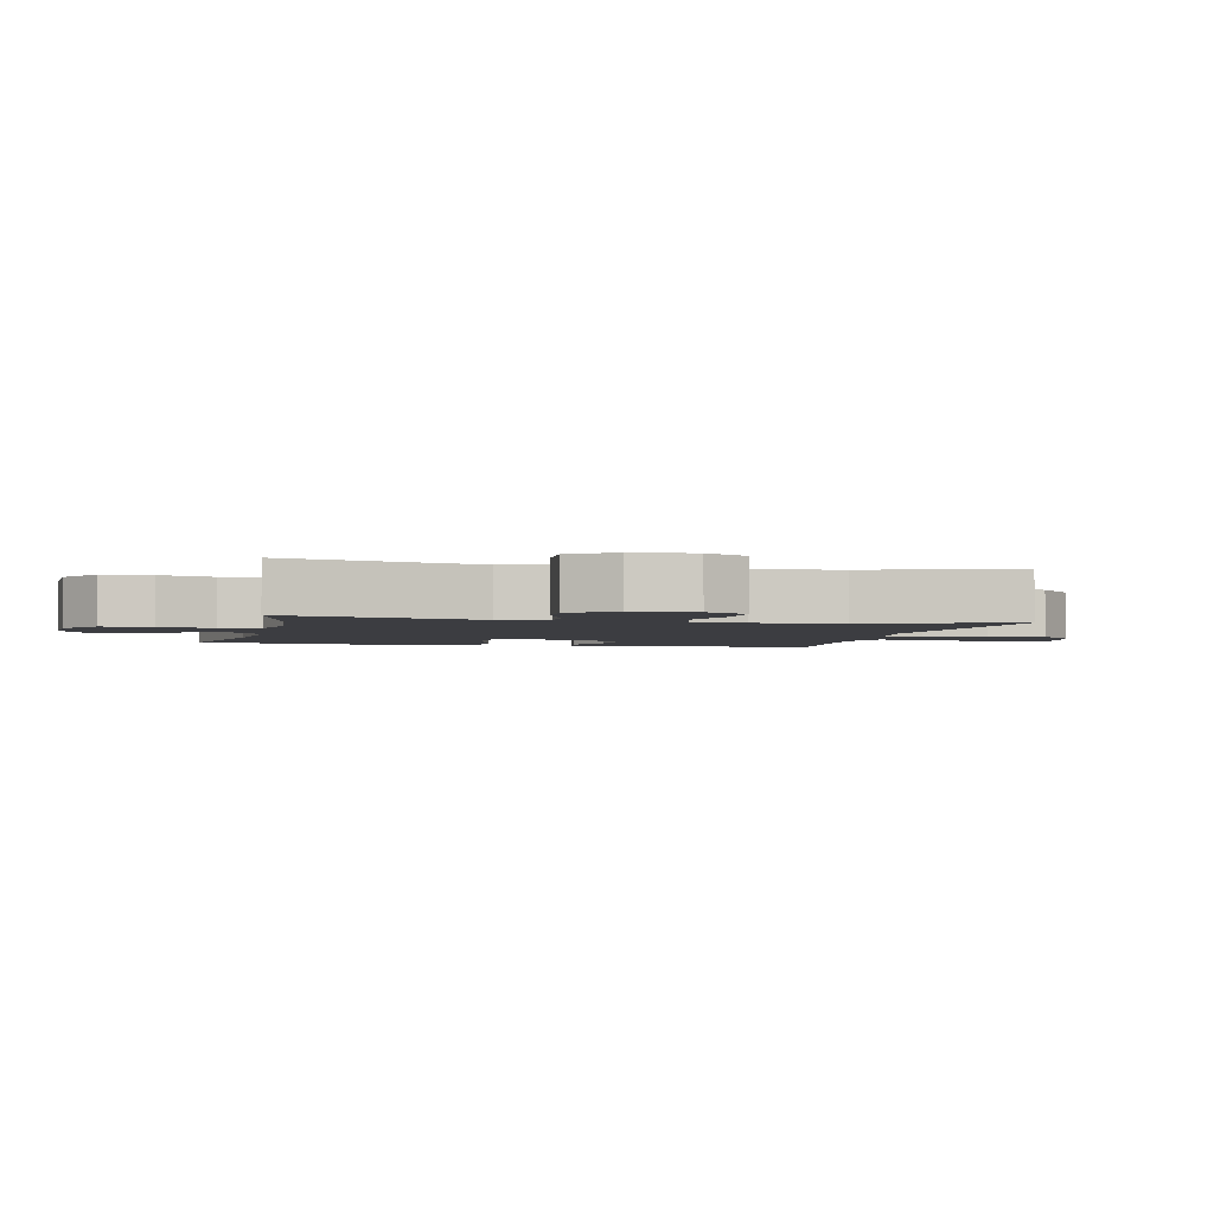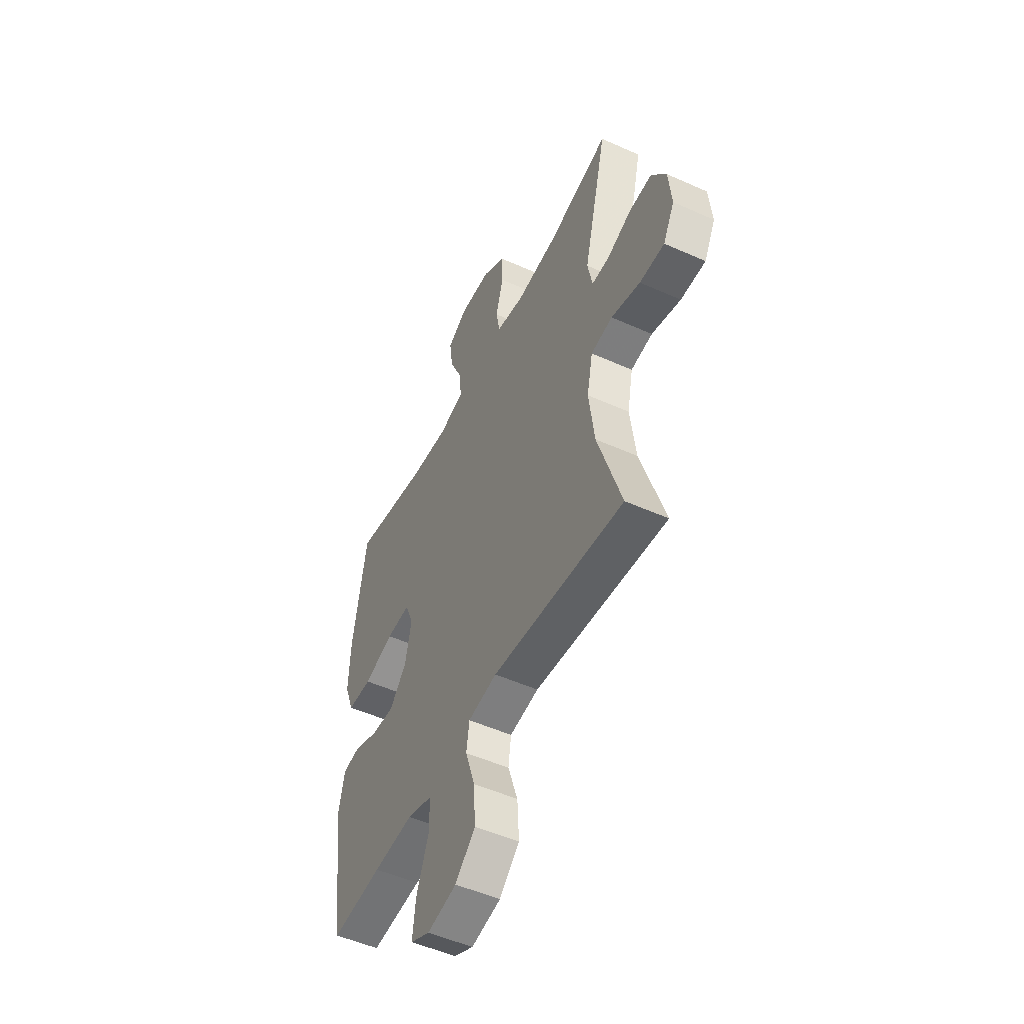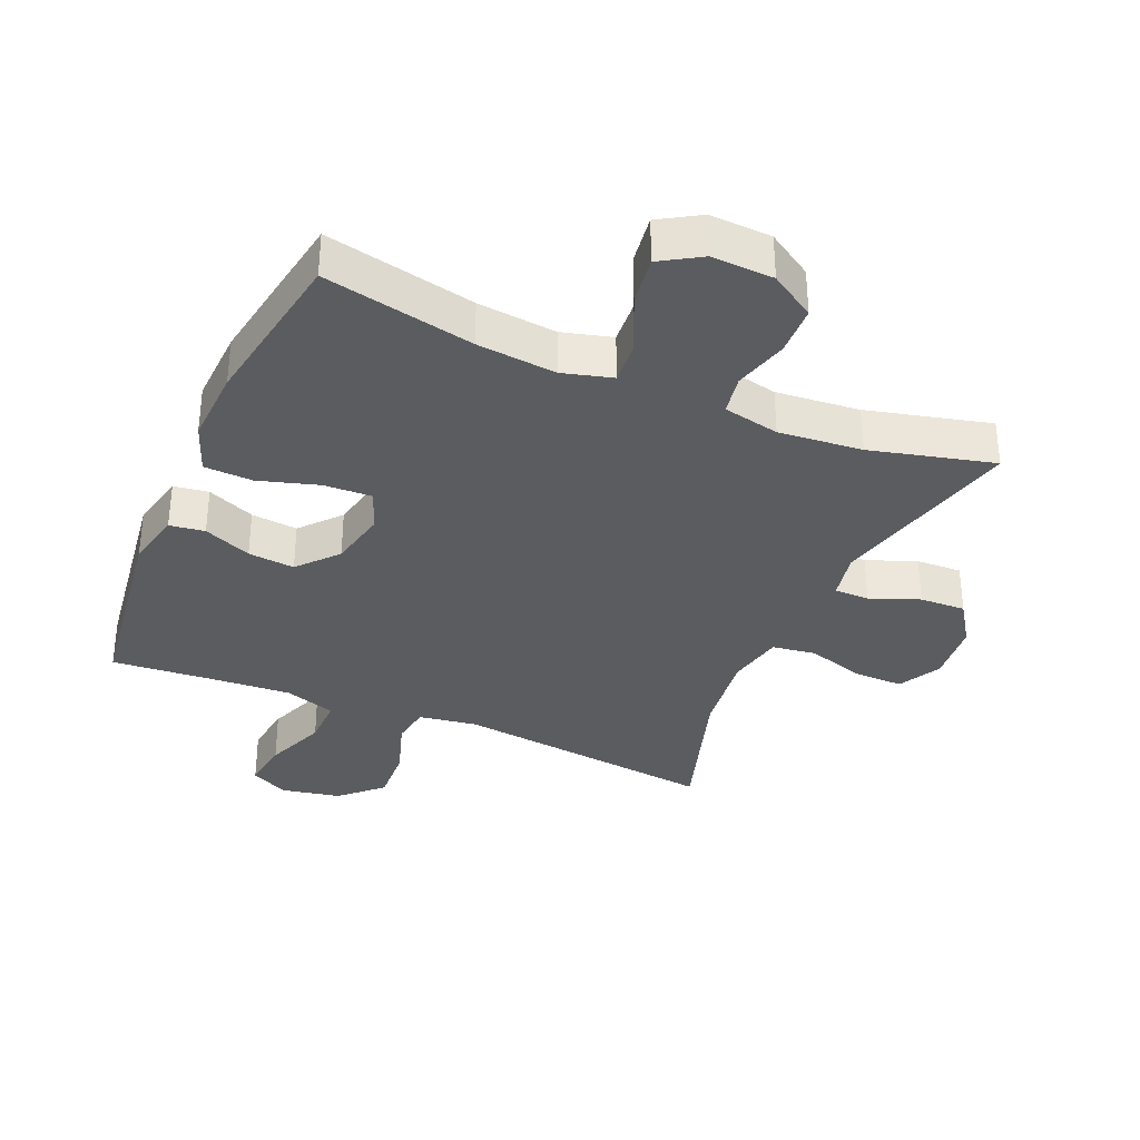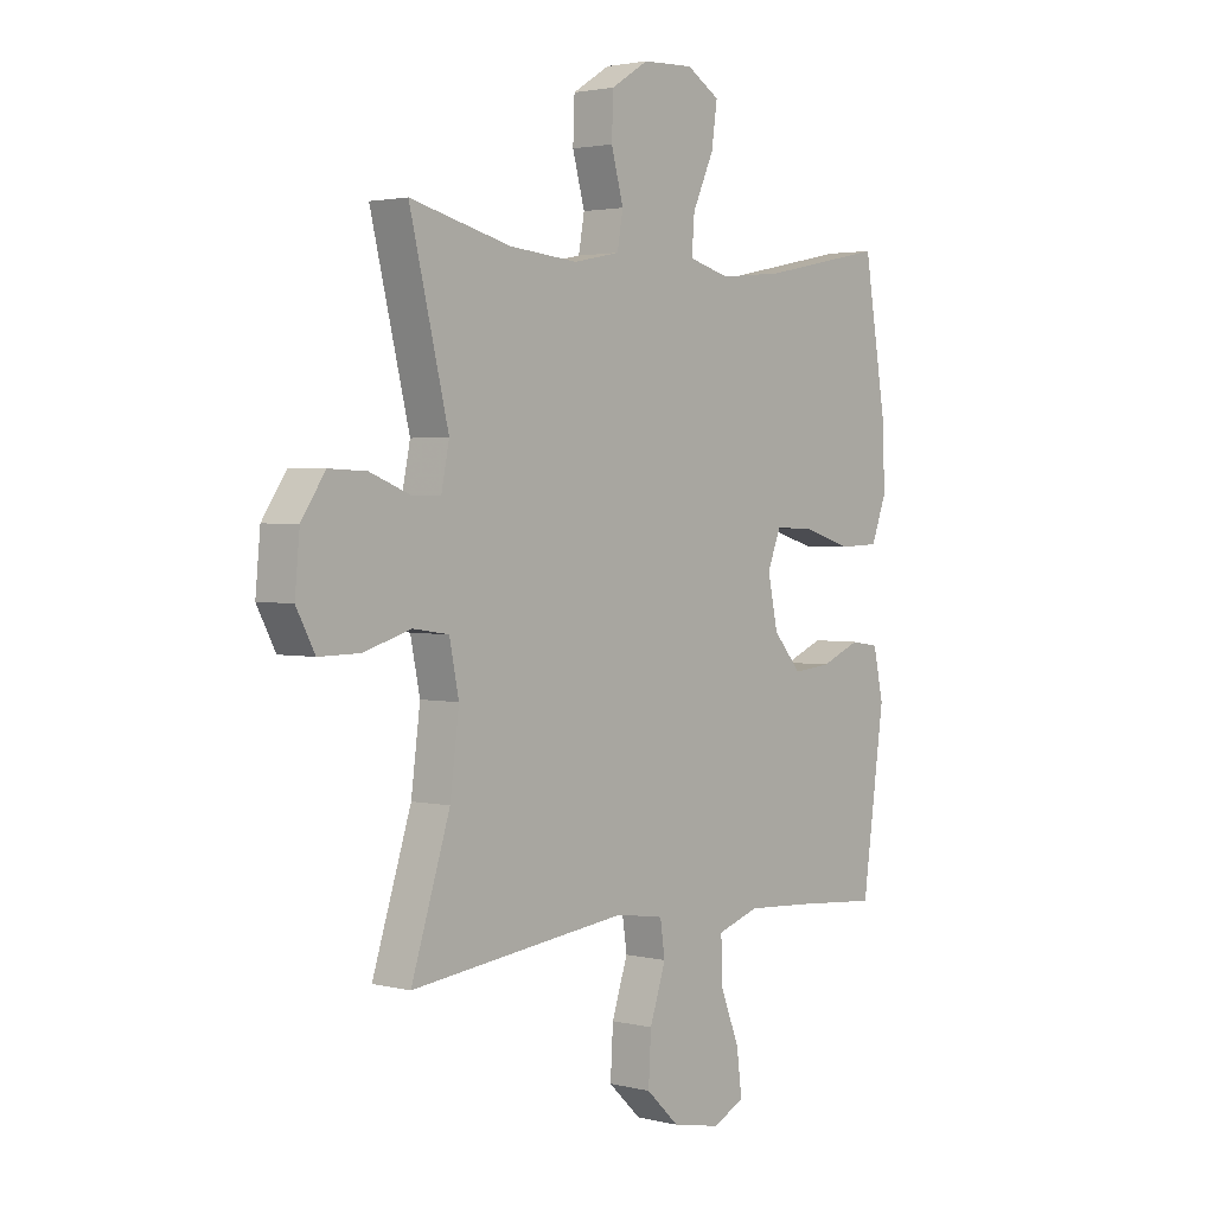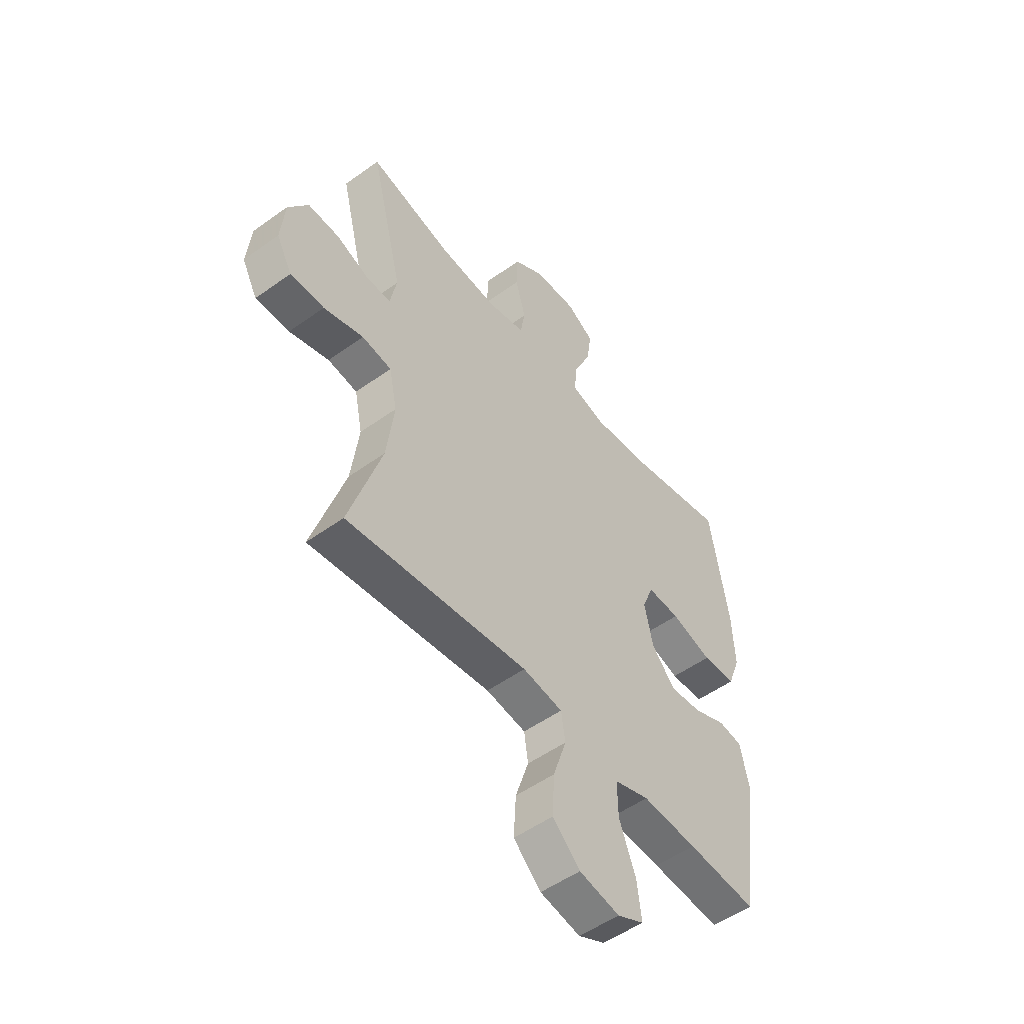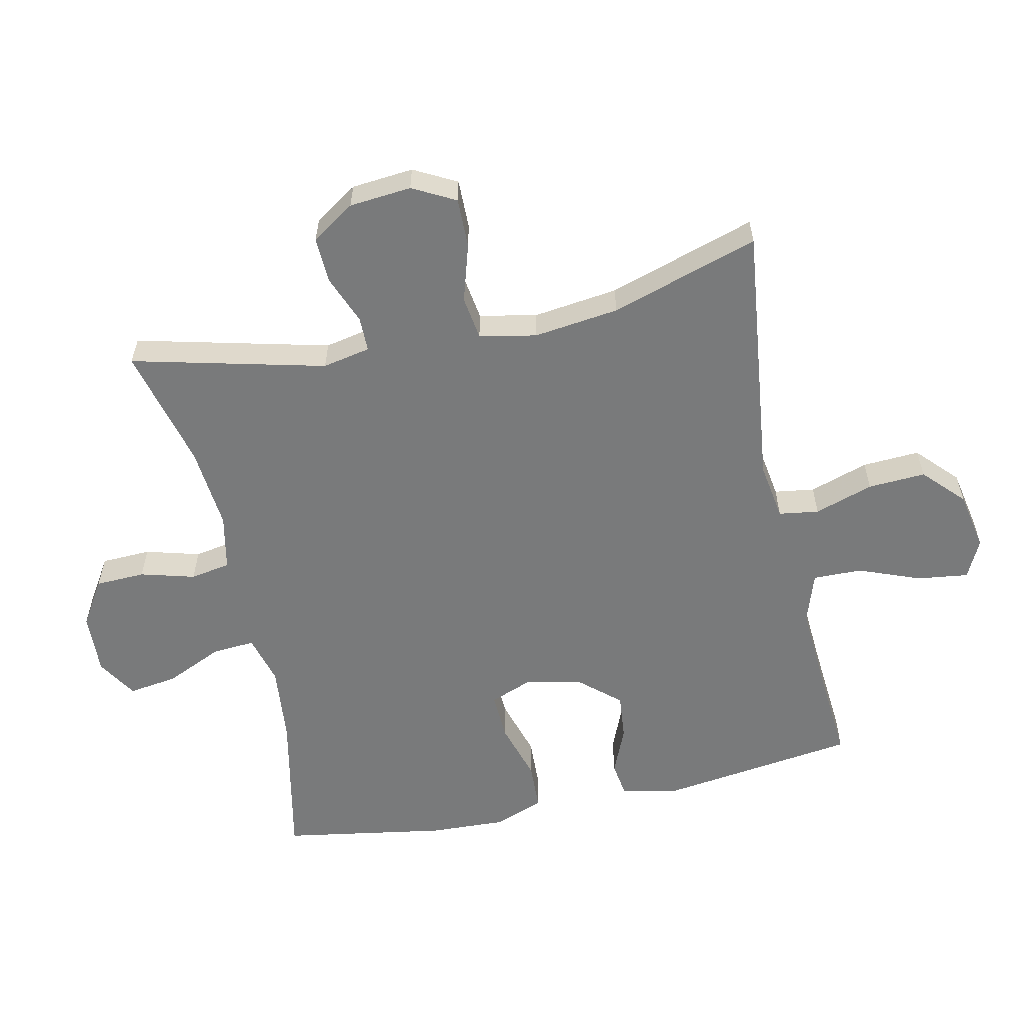
<metadata>
{"format":"obj","ext":"obj","renderer":"f3d","projection":"perspective","resolution":1024,"background":"white","views":[{"elev":-2.7,"azim":77.1,"up":"+Y"},{"elev":-51.3,"azim":64.0,"up":"+Z"},{"elev":-34.2,"azim":-23.4,"up":"+Y"},{"elev":2.4,"azim":130.4,"up":"+Z"},{"elev":-52.1,"azim":127.9,"up":"+Z"},{"elev":-58.0,"azim":102.1,"up":"+Y"}]}
</metadata>
<code>
v -0.5 0.07 -0.5
v -0.542 0.07 -0.195
v -0.523 0.07 -0.106
v -0.469 0.07 -0.098
v -0.395 0.07 -0.129
v -0.323 0.07 -0.136
v -0.27 0.07 -0.075
v -0.251 0.07 0.015
v -0.276 0.07 0.079
v -0.35 0.07 0.076
v -0.443 0.07 0.048
v -0.518 0.07 0.051
v -0.547 0.07 0.128
v -0.542 0.07 0.246
v -0.5 0.07 0.5
v -0.268 0.07 0.452
v -0.146 0.07 0.44
v -0.069 0.07 0.461
v -0.074 0.07 0.527
v -0.114 0.07 0.615
v -0.125 0.07 0.691
v -0.063 0.07 0.729
v 0.033 0.07 0.725
v 0.103 0.07 0.681
v 0.106 0.07 0.604
v 0.083 0.07 0.52
v 0.094 0.07 0.458
v 0.181 0.07 0.44
v 0.31 0.07 0.452
v 0.5 0.07 0.5
v 0.427 0.07 0.201
v 0.442 0.07 0.127
v 0.496 0.07 0.127
v 0.572 0.07 0.157
v 0.643 0.07 0.16
v 0.688 0.07 0.093
v 0.697 0.07 -0.003
v 0.662 0.07 -0.069
v 0.585 0.07 -0.068
v 0.495 0.07 -0.041
v 0.428 0.07 -0.051
v 0.41 0.07 -0.139
v 0.427 0.07 -0.271
v 0.5 0.07 -0.5
v 0.09 0.07 -0.452
v 0 0.07 -0.466
v -0.009 0.07 -0.528
v 0.021 0.07 -0.619
v 0.026 0.07 -0.708
v -0.036 0.07 -0.767
v -0.127 0.07 -0.785
v -0.187 0.07 -0.756
v -0.177 0.07 -0.677
v -0.14 0.07 -0.581
v -0.139 0.07 -0.505
v -0.218 0.07 -0.479
v -0.342 0.07 -0.487
v -0.5 0 -0.5
v -0.542 0 -0.195
v -0.523 0 -0.106
v -0.469 0 -0.098
v -0.395 0 -0.129
v -0.323 0 -0.136
v -0.27 0 -0.075
v -0.251 0 0.015
v -0.276 0 0.079
v -0.35 0 0.076
v -0.443 0 0.048
v -0.518 0 0.051
v -0.547 0 0.128
v -0.542 0 0.246
v -0.5 0 0.5
v -0.268 0 0.452
v -0.146 0 0.44
v -0.069 0 0.461
v -0.074 0 0.527
v -0.114 0 0.615
v -0.125 0 0.691
v -0.063 0 0.729
v 0.033 0 0.725
v 0.103 0 0.681
v 0.106 0 0.604
v 0.083 0 0.52
v 0.094 0 0.458
v 0.181 0 0.44
v 0.31 0 0.452
v 0.5 0 0.5
v 0.427 0 0.201
v 0.442 0 0.127
v 0.496 0 0.127
v 0.572 0 0.157
v 0.643 0 0.16
v 0.688 0 0.093
v 0.697 0 -0.003
v 0.662 0 -0.069
v 0.585 0 -0.068
v 0.495 0 -0.041
v 0.428 0 -0.051
v 0.41 0 -0.139
v 0.427 0 -0.271
v 0.5 0 -0.5
v 0.09 0 -0.452
v 0 0 -0.466
v -0.009 0 -0.528
v 0.021 0 -0.619
v 0.026 0 -0.708
v -0.036 0 -0.767
v -0.127 0 -0.785
v -0.187 0 -0.756
v -0.177 0 -0.677
v -0.14 0 -0.581
v -0.139 0 -0.505
v -0.218 0 -0.479
v -0.342 0 -0.487
f 51 52 53 54
f 51 54 55
f 50 51 55
f 47 48 49 50
f 47 50 55
f 46 47 55 56
f 43 44 45
f 42 43 45 46
f 41 42 46 56
f 37 38 39 40
f 37 40 41
f 36 37 41
f 33 34 35 36
f 32 33 36 41
f 31 32 41 56
f 29 30 31 56
f 23 24 25 26
f 23 26 27
f 22 23 27
f 19 20 21 22
f 18 19 22 27
f 17 18 27 28
f 13 14 15 16
f 13 16 17
f 10 11 12 13
f 9 10 13 17
f 8 9 17 28
f 2 3 4 5
f 57 1 2 5
f 57 5 6
f 56 57 6 7
f 28 29 56
f 7 8 28 56
f 111 110 109 108
f 112 111 108
f 112 108 107
f 107 106 105 104
f 112 107 104
f 113 112 104 103
f 102 101 100
f 103 102 100 99
f 113 103 99 98
f 97 96 95 94
f 98 97 94
f 98 94 93
f 93 92 91 90
f 98 93 90 89
f 113 98 89 88
f 113 88 87 86
f 83 82 81 80
f 84 83 80
f 84 80 79
f 79 78 77 76
f 84 79 76 75
f 85 84 75 74
f 73 72 71 70
f 74 73 70
f 70 69 68 67
f 74 70 67 66
f 85 74 66 65
f 62 61 60 59
f 62 59 58 114
f 63 62 114
f 64 63 114 113
f 113 86 85
f 113 85 65 64
f 1 58 59 2
f 2 59 60 3
f 3 60 61 4
f 4 61 62 5
f 5 62 63 6
f 6 63 64 7
f 7 64 65 8
f 8 65 66 9
f 9 66 67 10
f 10 67 68 11
f 11 68 69 12
f 12 69 70 13
f 13 70 71 14
f 14 71 72 15
f 15 72 73 16
f 16 73 74 17
f 17 74 75 18
f 18 75 76 19
f 19 76 77 20
f 20 77 78 21
f 21 78 79 22
f 22 79 80 23
f 23 80 81 24
f 24 81 82 25
f 25 82 83 26
f 26 83 84 27
f 27 84 85 28
f 28 85 86 29
f 29 86 87 30
f 30 87 88 31
f 31 88 89 32
f 32 89 90 33
f 33 90 91 34
f 34 91 92 35
f 35 92 93 36
f 36 93 94 37
f 37 94 95 38
f 38 95 96 39
f 39 96 97 40
f 40 97 98 41
f 41 98 99 42
f 42 99 100 43
f 43 100 101 44
f 44 101 102 45
f 45 102 103 46
f 46 103 104 47
f 47 104 105 48
f 48 105 106 49
f 49 106 107 50
f 50 107 108 51
f 51 108 109 52
f 52 109 110 53
f 53 110 111 54
f 54 111 112 55
f 55 112 113 56
f 56 113 114 57
f 57 114 58 1

</code>
